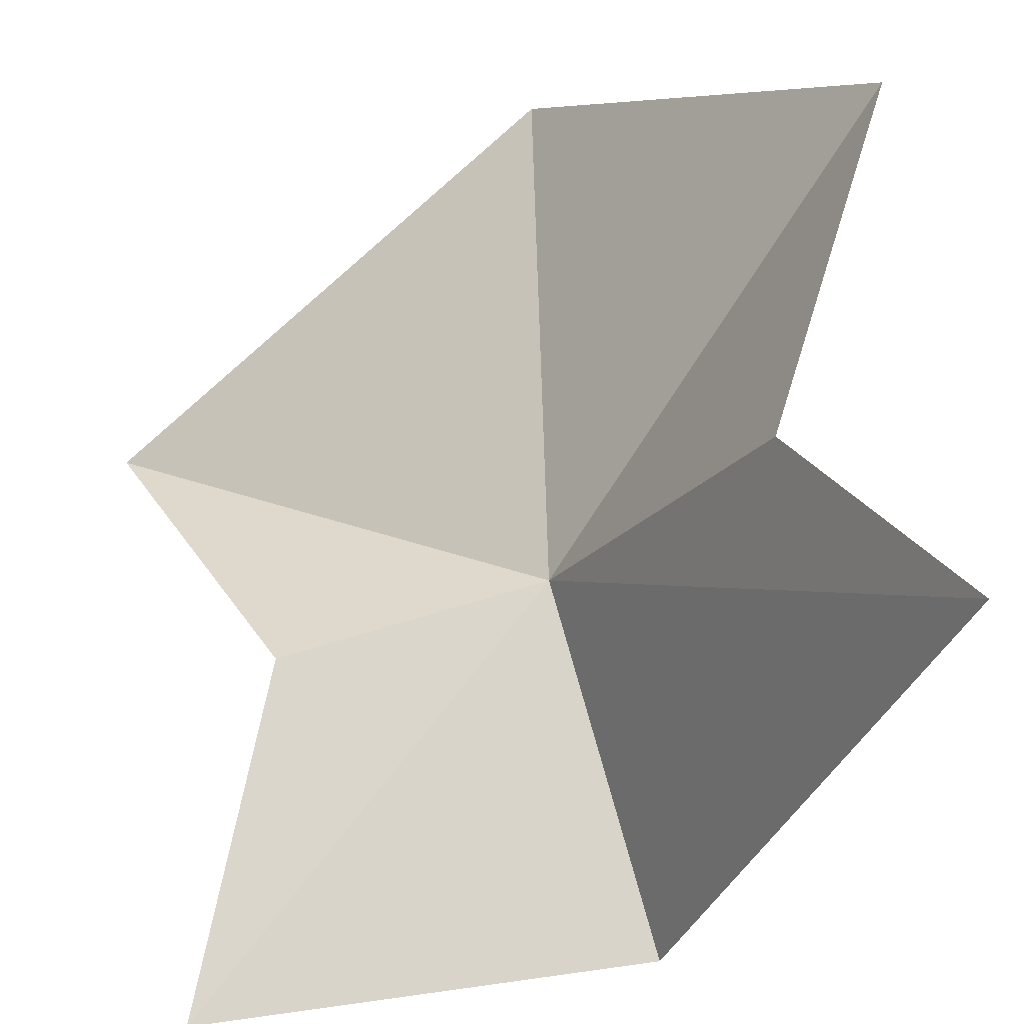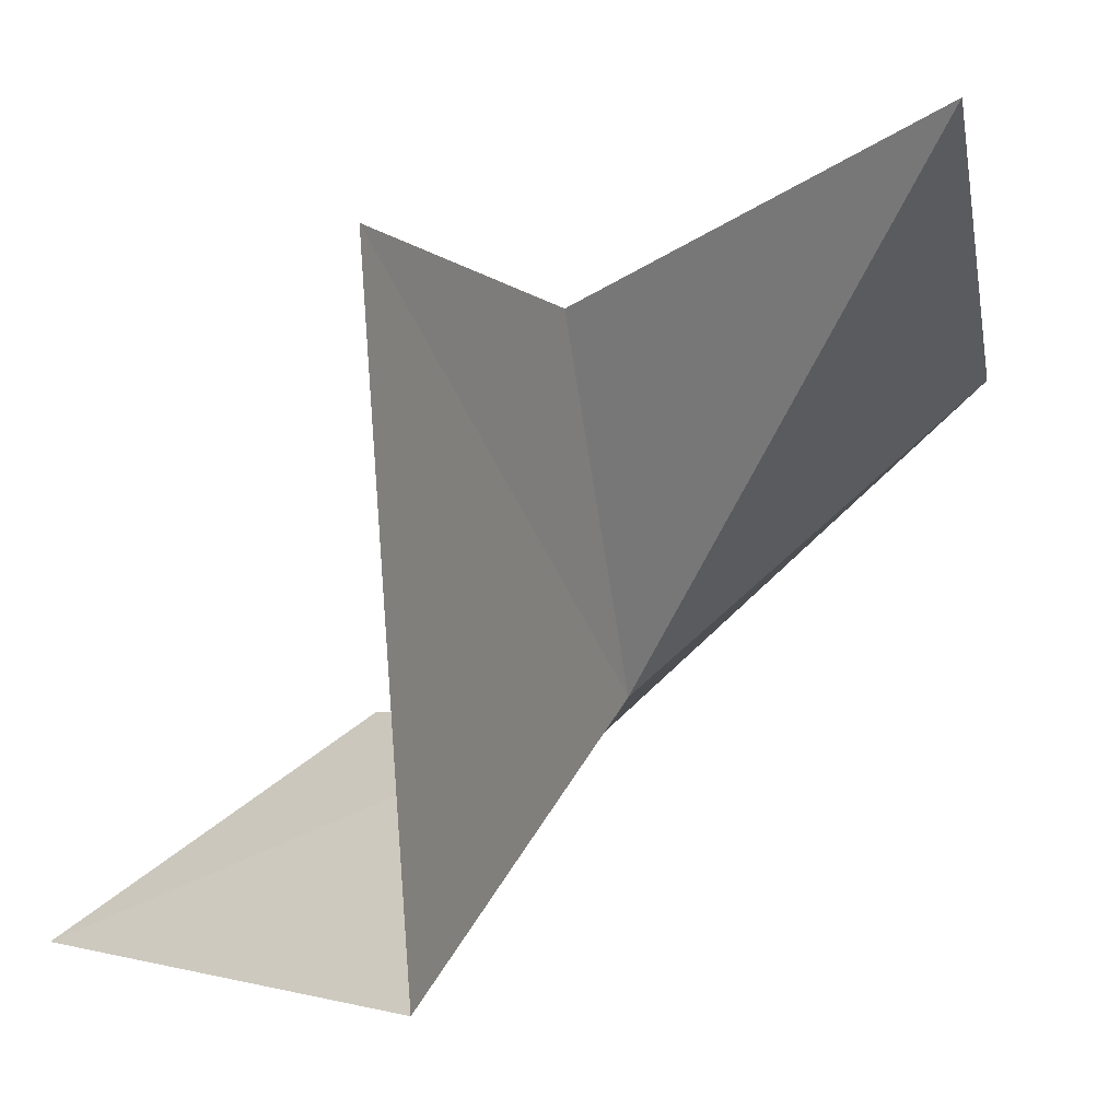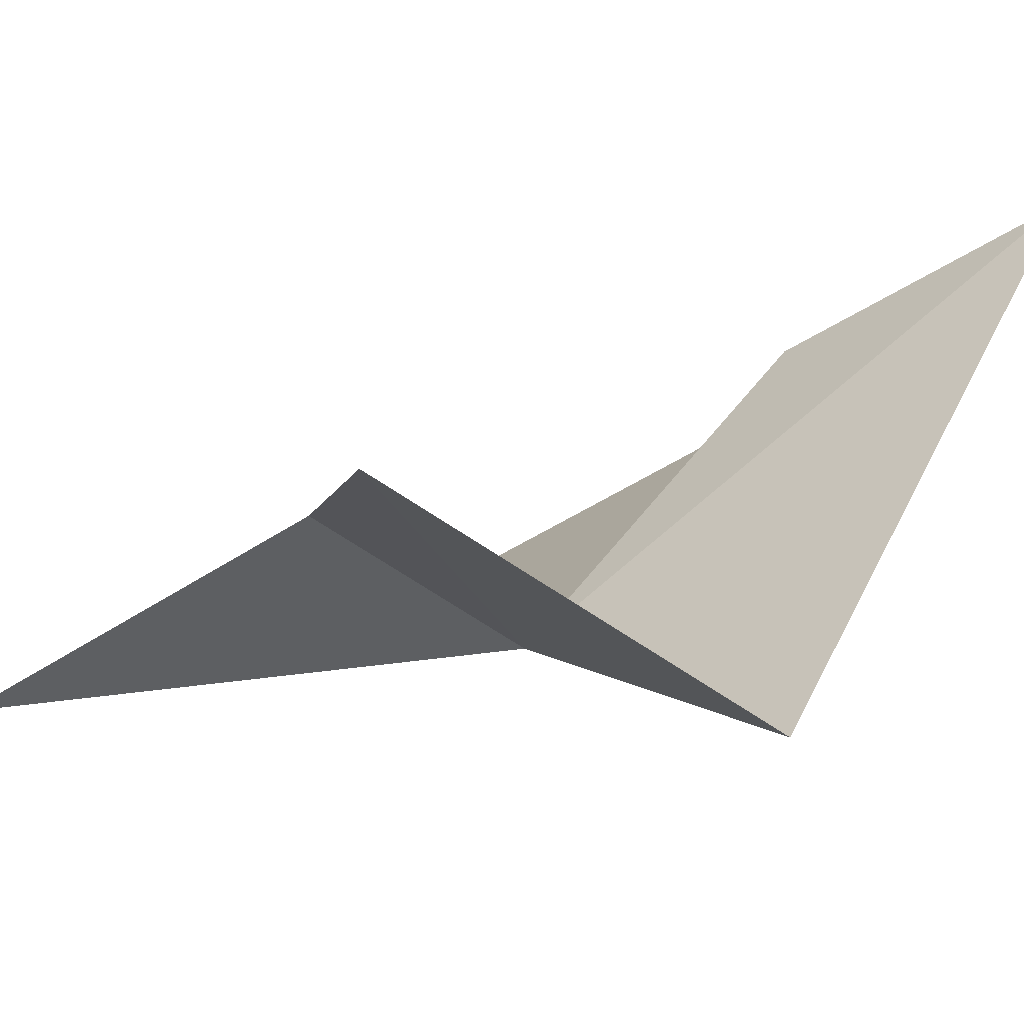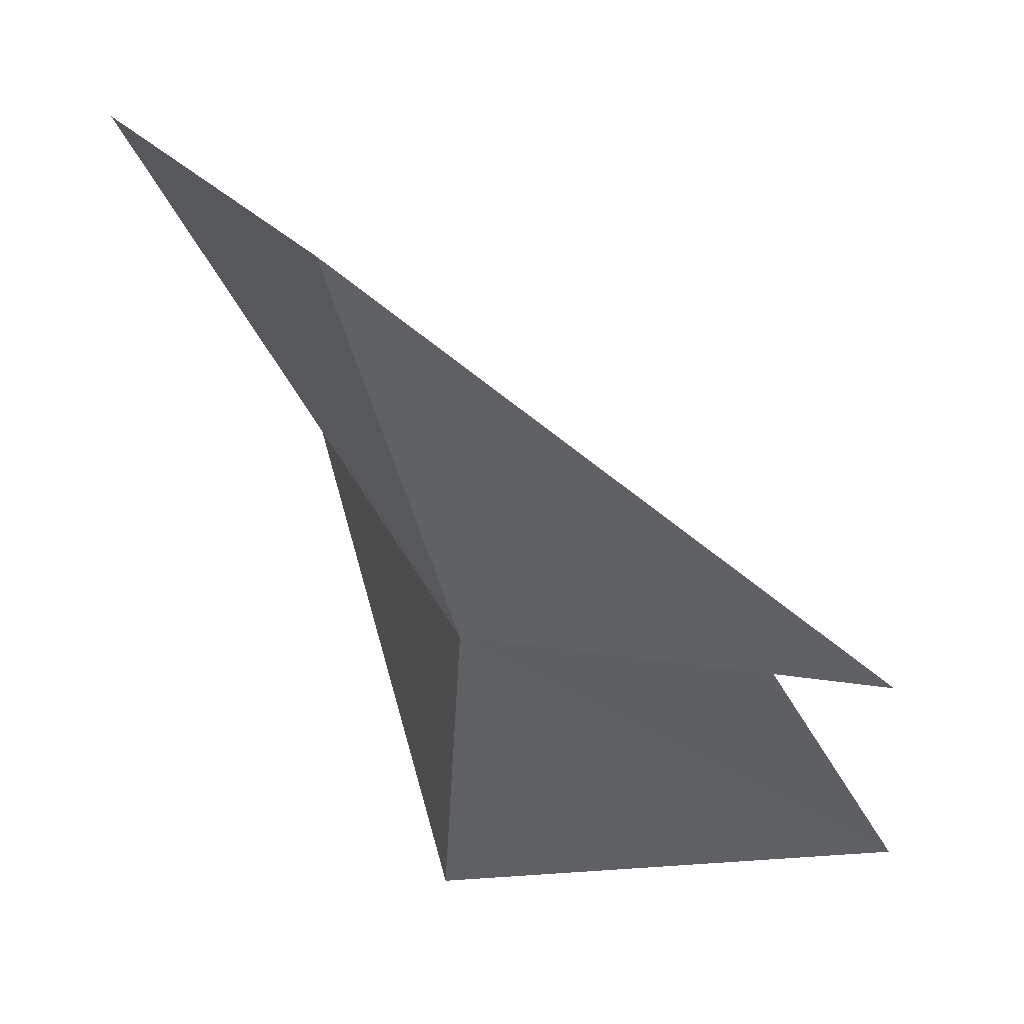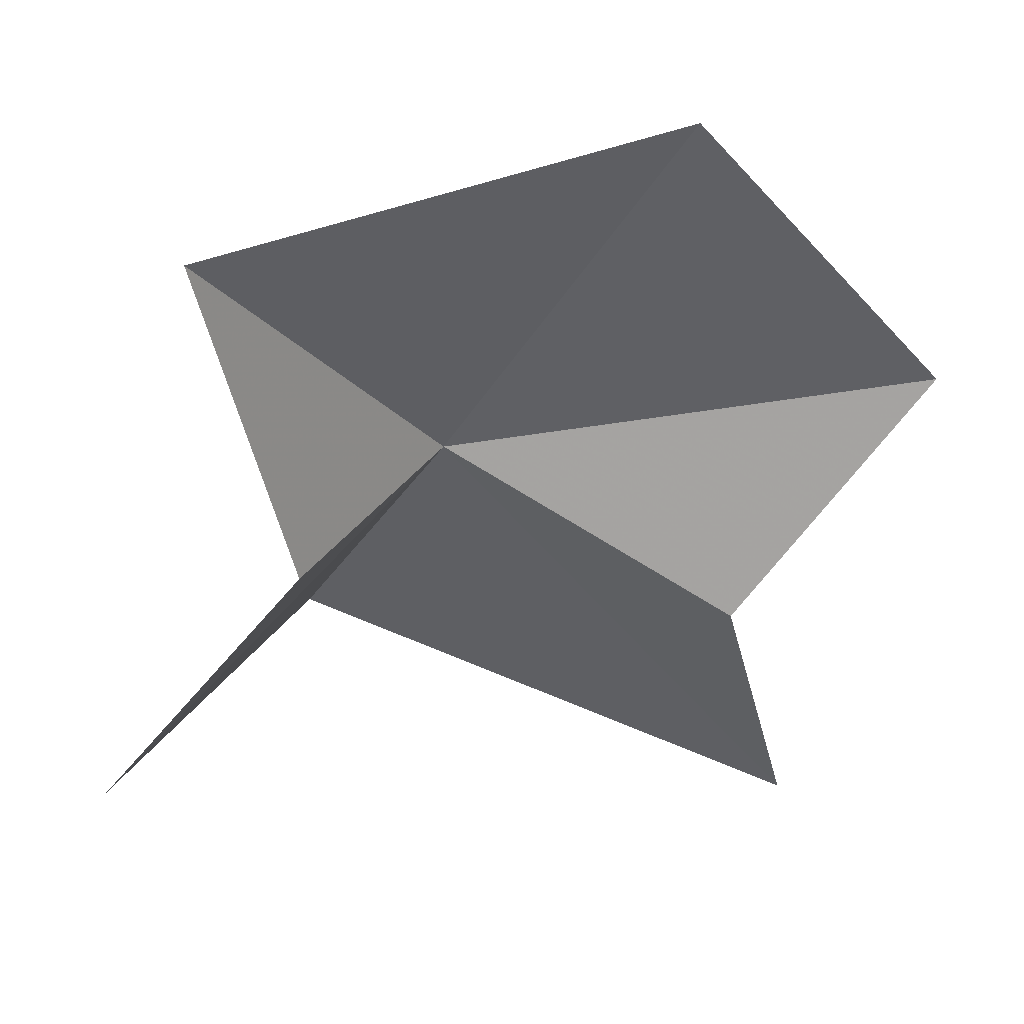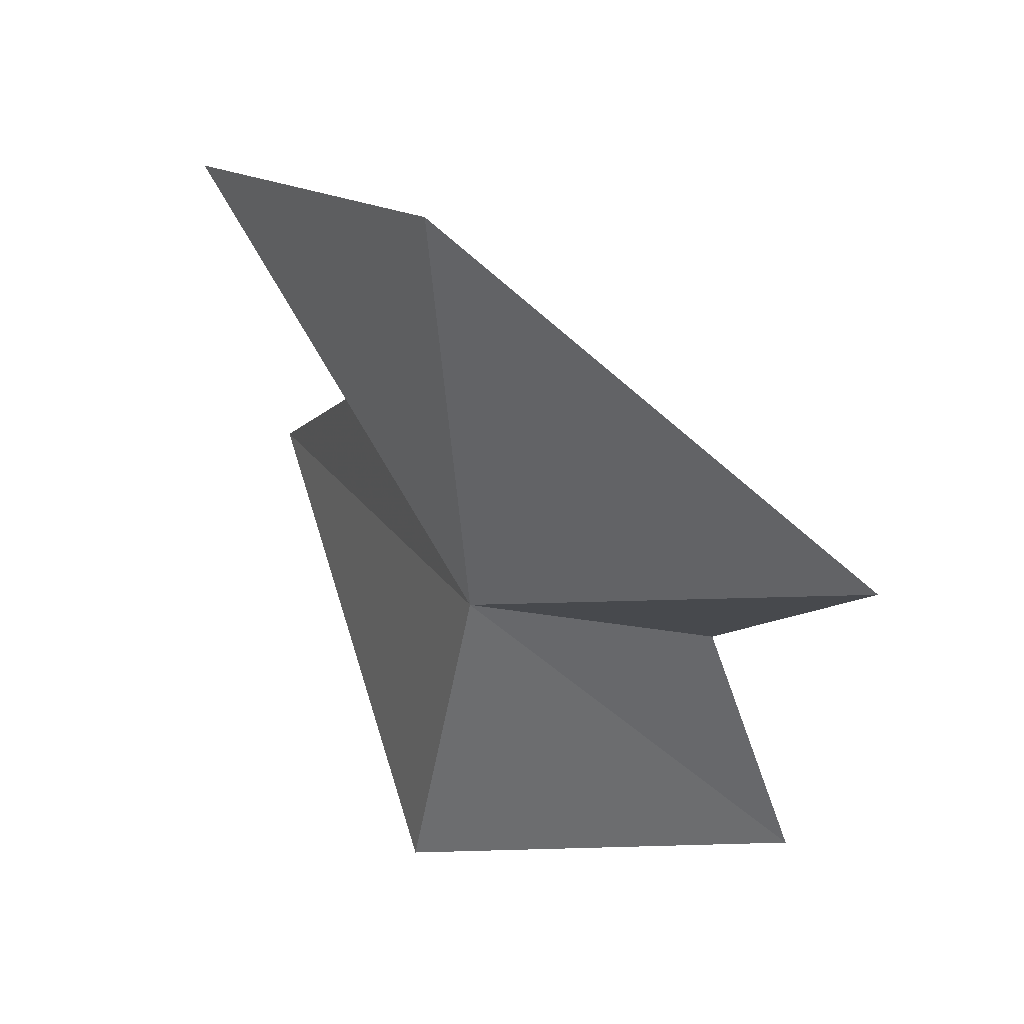
<metadata>
{"format":"obj","ext":"obj","renderer":"f3d","projection":"perspective","resolution":1024,"background":"white","views":[{"elev":36.5,"azim":171.3,"up":"+Y"},{"elev":-2.1,"azim":-131.3,"up":"+Y"},{"elev":-40.6,"azim":144.8,"up":"+Y"},{"elev":-3.3,"azim":8.3,"up":"+Y"},{"elev":24.2,"azim":120.4,"up":"+Z"},{"elev":75.9,"azim":1.8,"up":"+Z"}]}
</metadata>
<code>
v -178.3 -200.9 568.7
v -184.5 -162.5 622.5
v -126.1 -206.8 611.2
v -142.7 -202.9 560.7
v -127.8 -228.9 525.4
v -186.4 -232.9 531.4
v -212.8 -157.8 504.3
v -219.4 -138.2 578.2
v -199.2 -161.5 540.8
f 1 3 2
f 1 5 4
f 1 6 5
f 1 7 6
f 1 2 8
f 1 8 9
f 1 9 7
f 1 4 3

</code>
